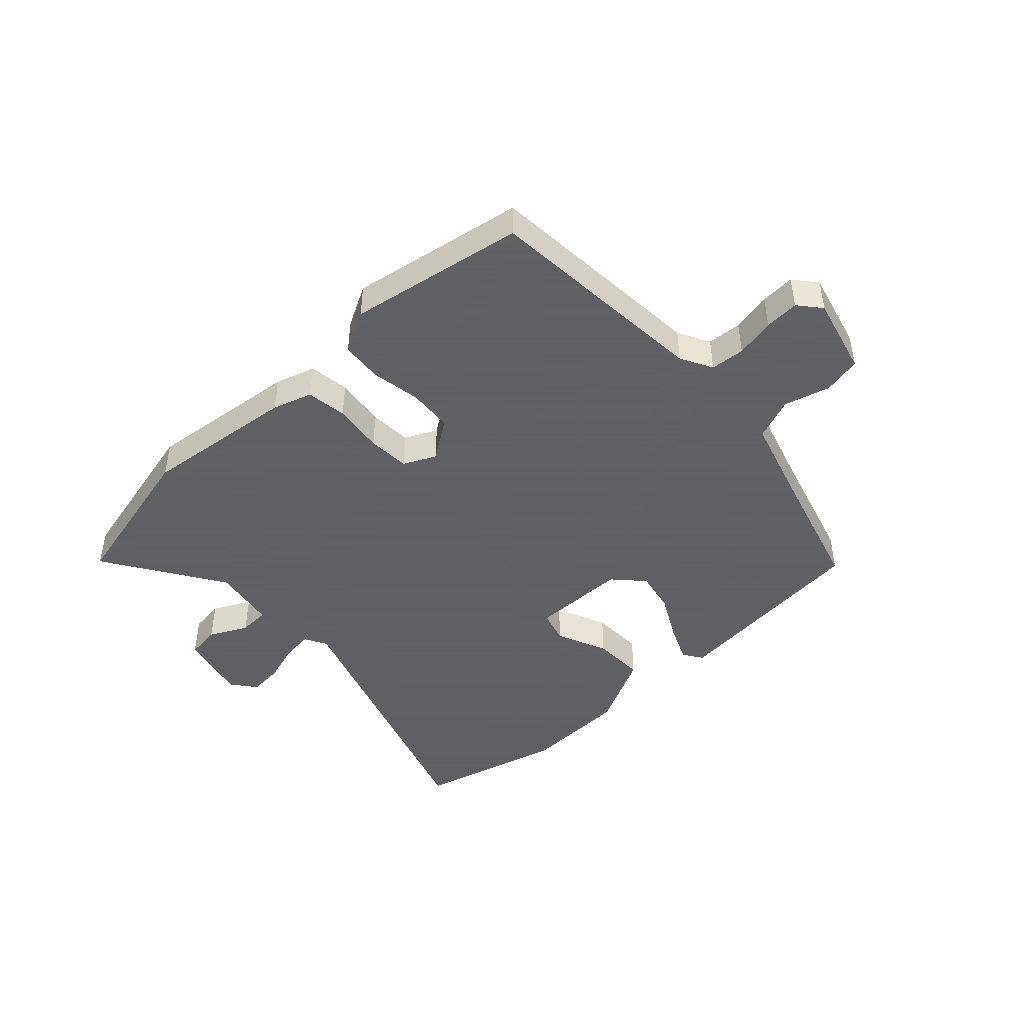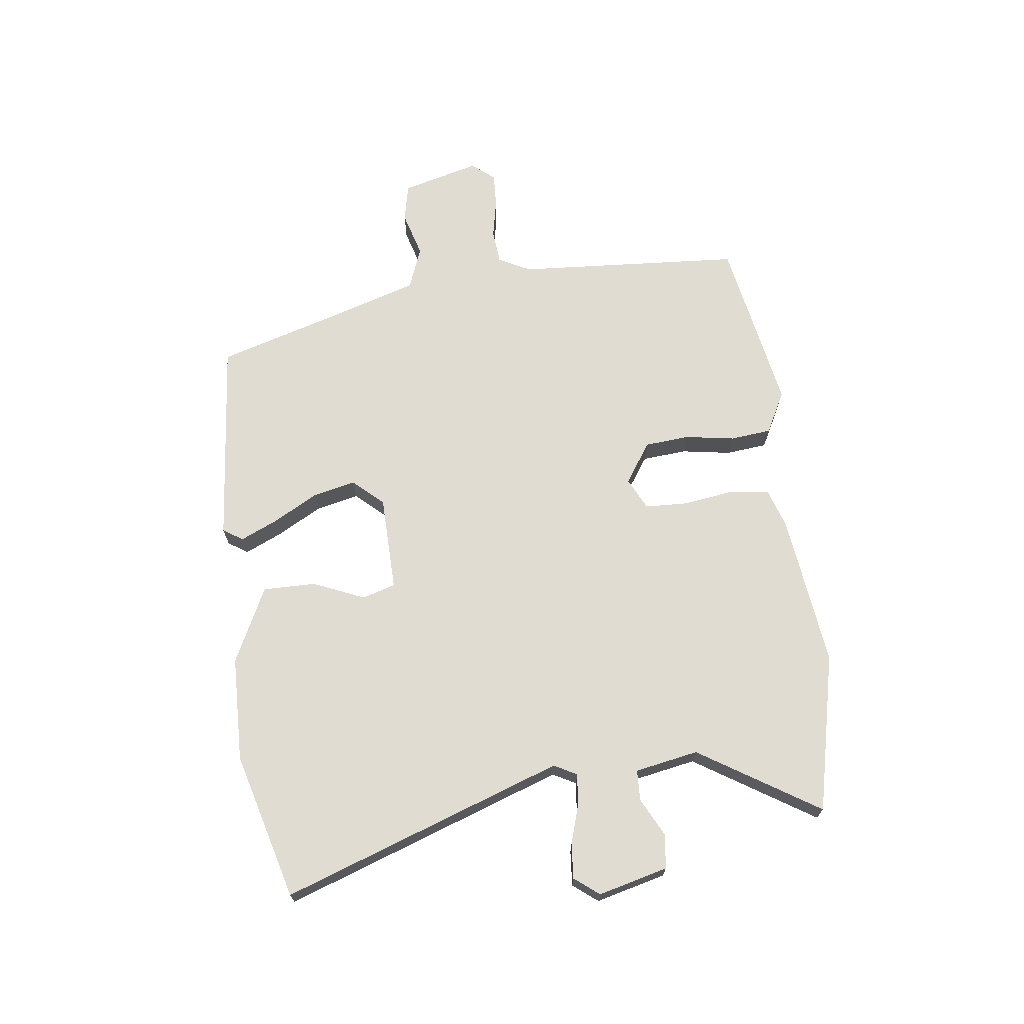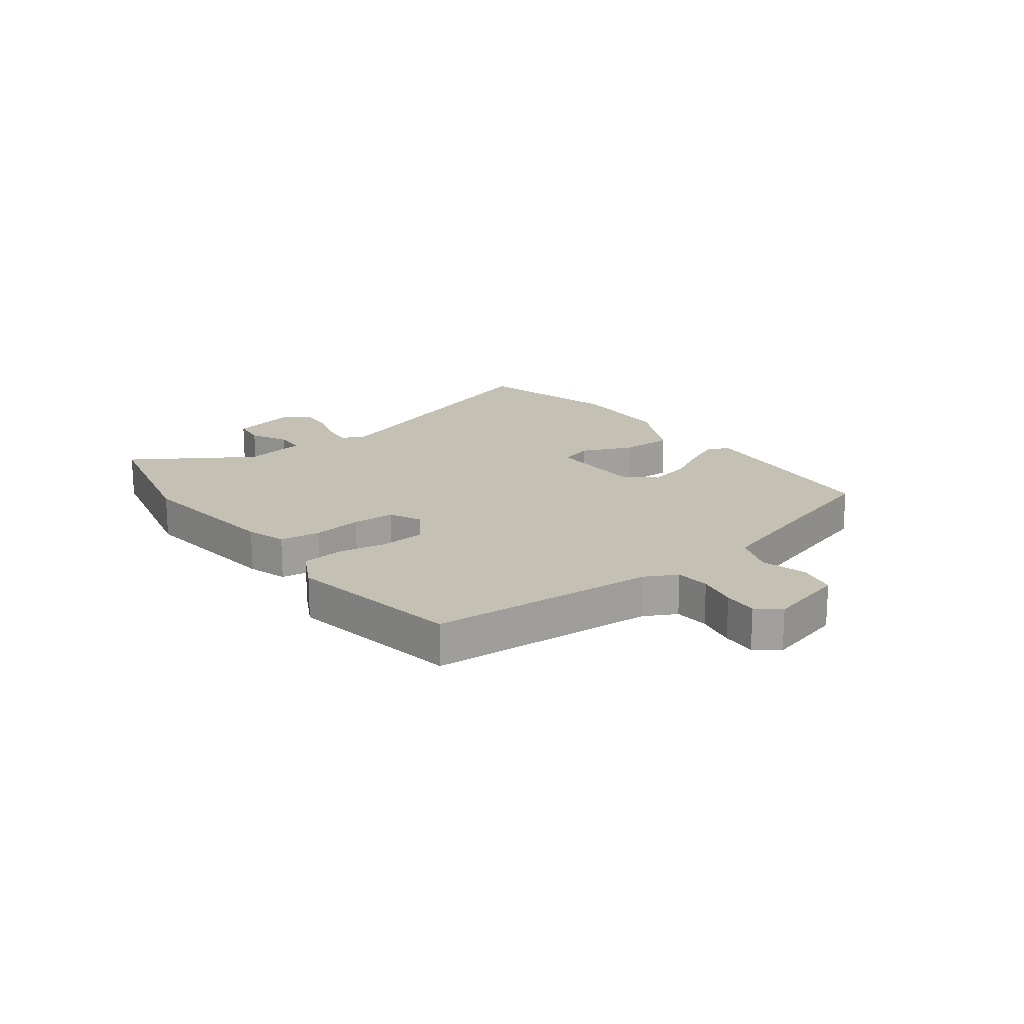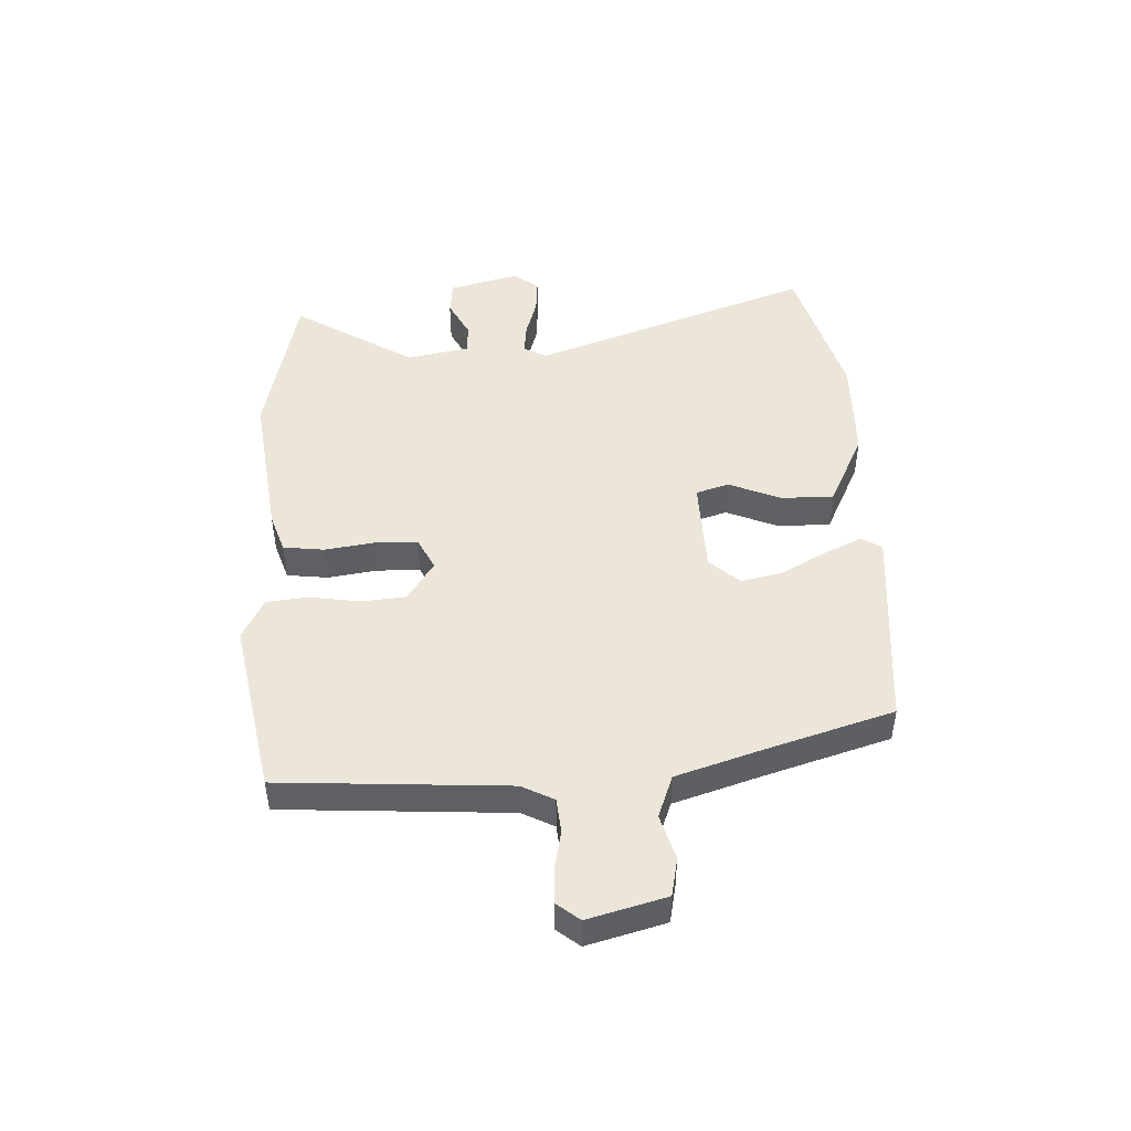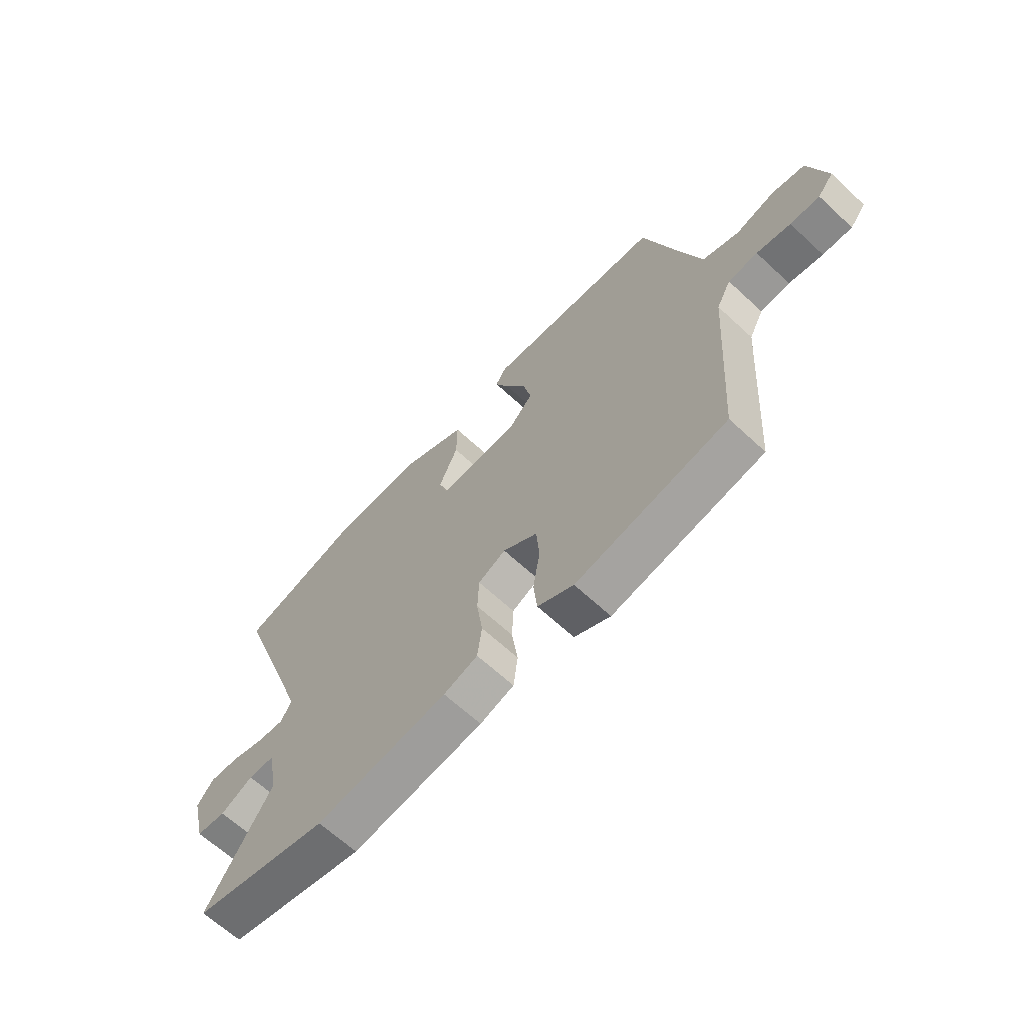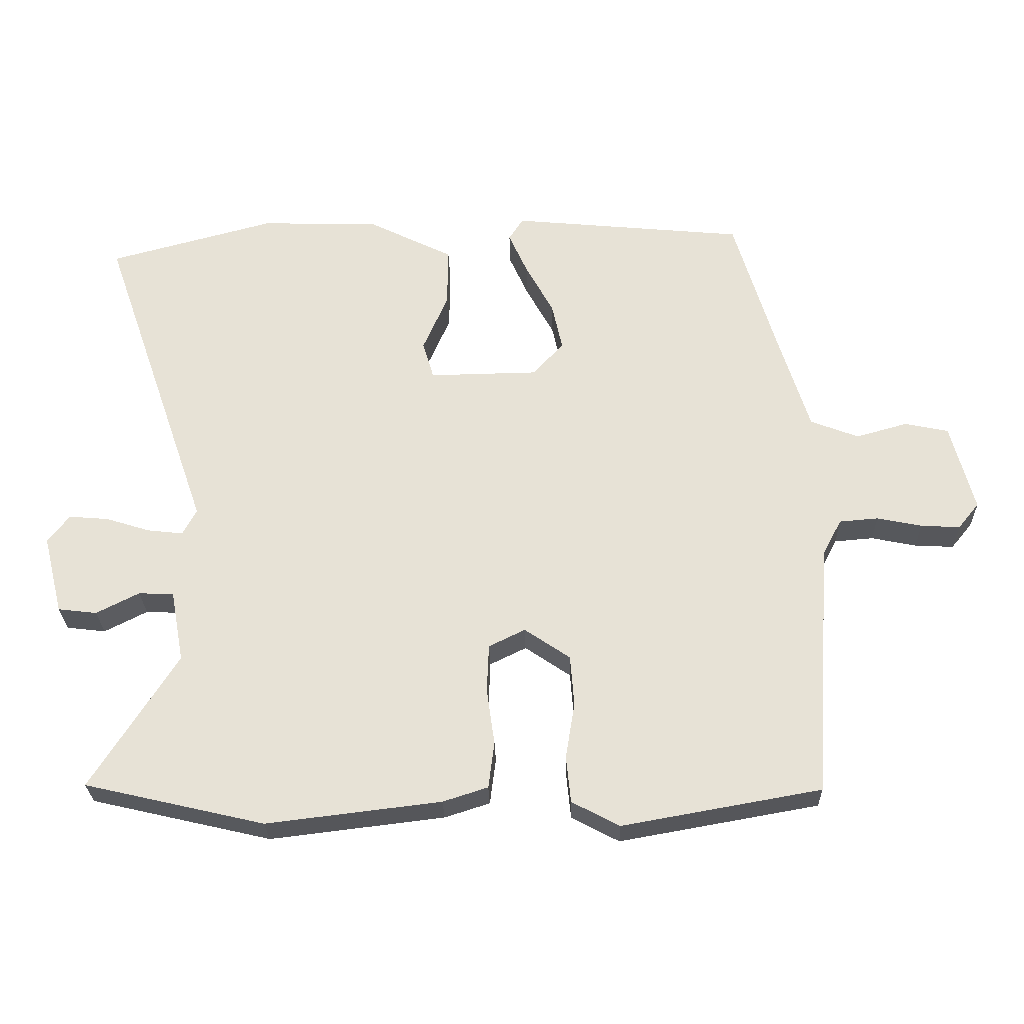
<metadata>
{"format":"obj","ext":"obj","renderer":"f3d","projection":"perspective","resolution":1024,"background":"white","views":[{"elev":-45.3,"azim":-136.6,"up":"+Y"},{"elev":69.0,"azim":82.7,"up":"+Y"},{"elev":18.2,"azim":-126.9,"up":"+Y"},{"elev":47.2,"azim":-93.0,"up":"+Y"},{"elev":-65.2,"azim":-133.0,"up":"+Z"},{"elev":-27.2,"azim":-178.6,"up":"+Z"}]}
</metadata>
<code>
v 0.378 0.07 0.533
v 0.63 0.07 0.465
v 0.462 0.07 -0.018
v 0.483 0.07 -0.057
v 0.537 0.07 -0.051
v 0.604 0.07 -0.03
v 0.664 0.07 -0.025
v 0.697 0.07 -0.067
v 0.667 0.07 -0.187
v 0.608 0.07 -0.194
v 0.543 0.07 -0.161
v 0.49 0.07 -0.163
v 0.47 0.07 -0.272
v 0.6 0.07 -0.477
v 0.328 0.07 -0.54
v 0.064 0.07 -0.508
v -0.004 0.07 -0.486
v -0.013 0.07 -0.416
v -0.001 0.07 -0.33
v -0.004 0.07 -0.257
v -0.059 0.07 -0.23
v -0.128 0.07 -0.277
v -0.134 0.07 -0.354
v -0.12 0.07 -0.439
v -0.127 0.07 -0.51
v -0.199 0.07 -0.548
v -0.5 0.07 -0.494
v -0.527 0.07 -0.104
v -0.556 0.07 -0.049
v -0.615 0.07 -0.044
v -0.683 0.07 -0.058
v -0.742 0.07 -0.061
v -0.774 0.07 -0.022
v -0.739 0.07 0.112
v -0.673 0.07 0.126
v -0.595 0.07 0.104
v -0.522 0.07 0.132
v -0.473 0.07 0.291
v -0.412 0.07 0.497
v -0.057 0.07 0.531
v -0.035 0.07 0.497
v -0.064 0.07 0.432
v -0.106 0.07 0.355
v -0.122 0.07 0.282
v -0.075 0.07 0.231
v 0.09 0.07 0.228
v 0.107 0.07 0.285
v 0.069 0.07 0.373
v 0.068 0.07 0.464
v 0.197 0.07 0.528
v 0.378 0 0.533
v 0.63 0 0.465
v 0.462 0 -0.018
v 0.483 0 -0.057
v 0.537 0 -0.051
v 0.604 0 -0.03
v 0.664 0 -0.025
v 0.697 0 -0.067
v 0.667 0 -0.187
v 0.608 0 -0.194
v 0.543 0 -0.161
v 0.49 0 -0.163
v 0.47 0 -0.272
v 0.6 0 -0.477
v 0.328 0 -0.54
v 0.064 0 -0.508
v -0.004 0 -0.486
v -0.013 0 -0.416
v -0.001 0 -0.33
v -0.004 0 -0.257
v -0.059 0 -0.23
v -0.128 0 -0.277
v -0.134 0 -0.354
v -0.12 0 -0.439
v -0.127 0 -0.51
v -0.199 0 -0.548
v -0.5 0 -0.494
v -0.527 0 -0.104
v -0.556 0 -0.049
v -0.615 0 -0.044
v -0.683 0 -0.058
v -0.742 0 -0.061
v -0.774 0 -0.022
v -0.739 0 0.112
v -0.673 0 0.126
v -0.595 0 0.104
v -0.522 0 0.132
v -0.473 0 0.291
v -0.412 0 0.497
v -0.057 0 0.531
v -0.035 0 0.497
v -0.064 0 0.432
v -0.106 0 0.355
v -0.122 0 0.282
v -0.075 0 0.231
v 0.09 0 0.228
v 0.107 0 0.285
v 0.069 0 0.373
v 0.068 0 0.464
v 0.197 0 0.528
f 47 48 49 50
f 46 47 50 1
f 40 41 42 43
f 38 39 40 43
f 37 38 43 44
f 36 37 44 45
f 34 35 36
f 33 34 36
f 30 31 32 33
f 29 30 33 36
f 28 29 36 45
f 23 24 25 26
f 22 23 26 27
f 21 22 27 28
f 16 17 18 19
f 16 19 20
f 13 14 15 16
f 12 13 16 20
f 8 9 10 11
f 8 11 12
f 5 6 7 8
f 4 5 8 12
f 3 4 12 20
f 46 1 2 3
f 21 28 45 46
f 3 20 21 46
f 100 99 98 97
f 51 100 97 96
f 93 92 91 90
f 93 90 89 88
f 94 93 88 87
f 95 94 87 86
f 86 85 84
f 86 84 83
f 83 82 81 80
f 86 83 80 79
f 95 86 79 78
f 76 75 74 73
f 77 76 73 72
f 78 77 72 71
f 69 68 67 66
f 70 69 66
f 66 65 64 63
f 70 66 63 62
f 61 60 59 58
f 62 61 58
f 58 57 56 55
f 62 58 55 54
f 70 62 54 53
f 53 52 51 96
f 96 95 78 71
f 96 71 70 53
f 1 51 52 2
f 2 52 53 3
f 3 53 54 4
f 4 54 55 5
f 5 55 56 6
f 6 56 57 7
f 7 57 58 8
f 8 58 59 9
f 9 59 60 10
f 10 60 61 11
f 11 61 62 12
f 12 62 63 13
f 13 63 64 14
f 14 64 65 15
f 15 65 66 16
f 16 66 67 17
f 17 67 68 18
f 18 68 69 19
f 19 69 70 20
f 20 70 71 21
f 21 71 72 22
f 22 72 73 23
f 23 73 74 24
f 24 74 75 25
f 25 75 76 26
f 26 76 77 27
f 27 77 78 28
f 28 78 79 29
f 29 79 80 30
f 30 80 81 31
f 31 81 82 32
f 32 82 83 33
f 33 83 84 34
f 34 84 85 35
f 35 85 86 36
f 36 86 87 37
f 37 87 88 38
f 38 88 89 39
f 39 89 90 40
f 40 90 91 41
f 41 91 92 42
f 42 92 93 43
f 43 93 94 44
f 44 94 95 45
f 45 95 96 46
f 46 96 97 47
f 47 97 98 48
f 48 98 99 49
f 49 99 100 50
f 50 100 51 1

</code>
